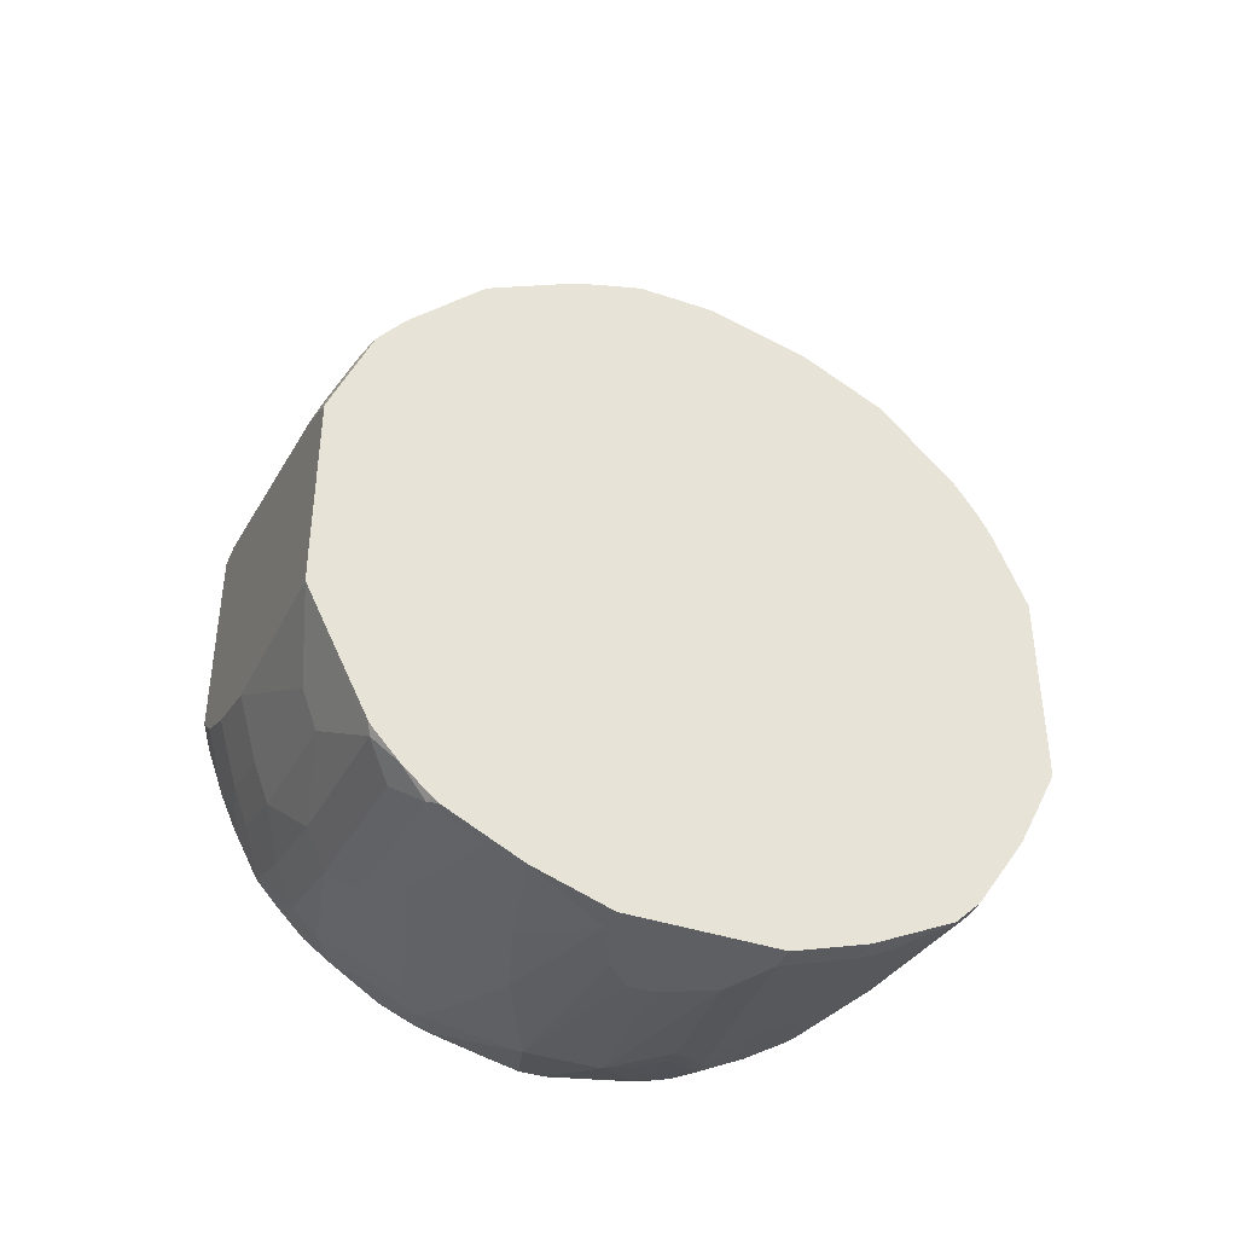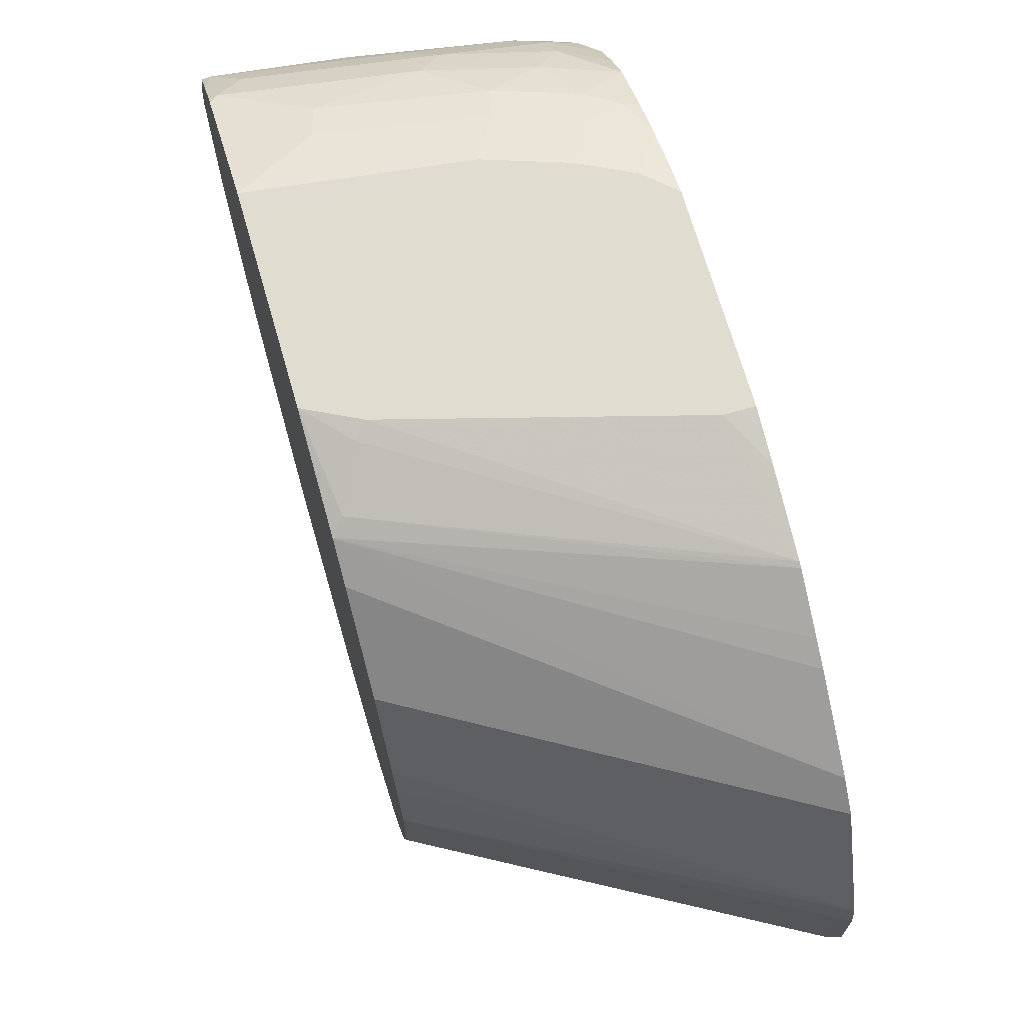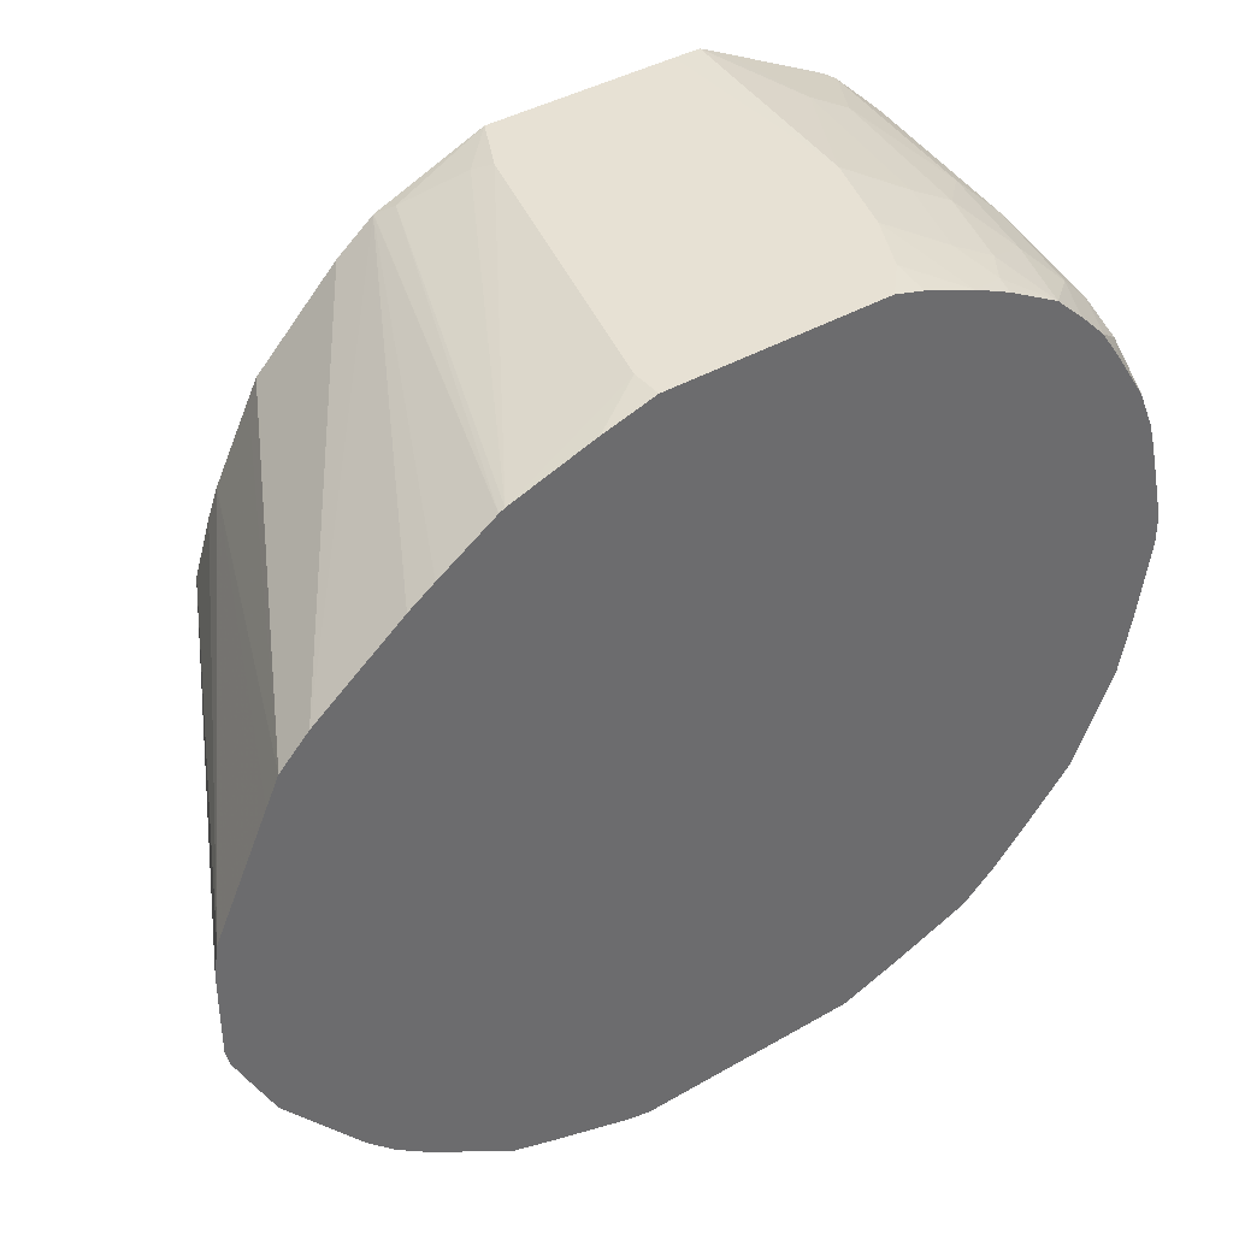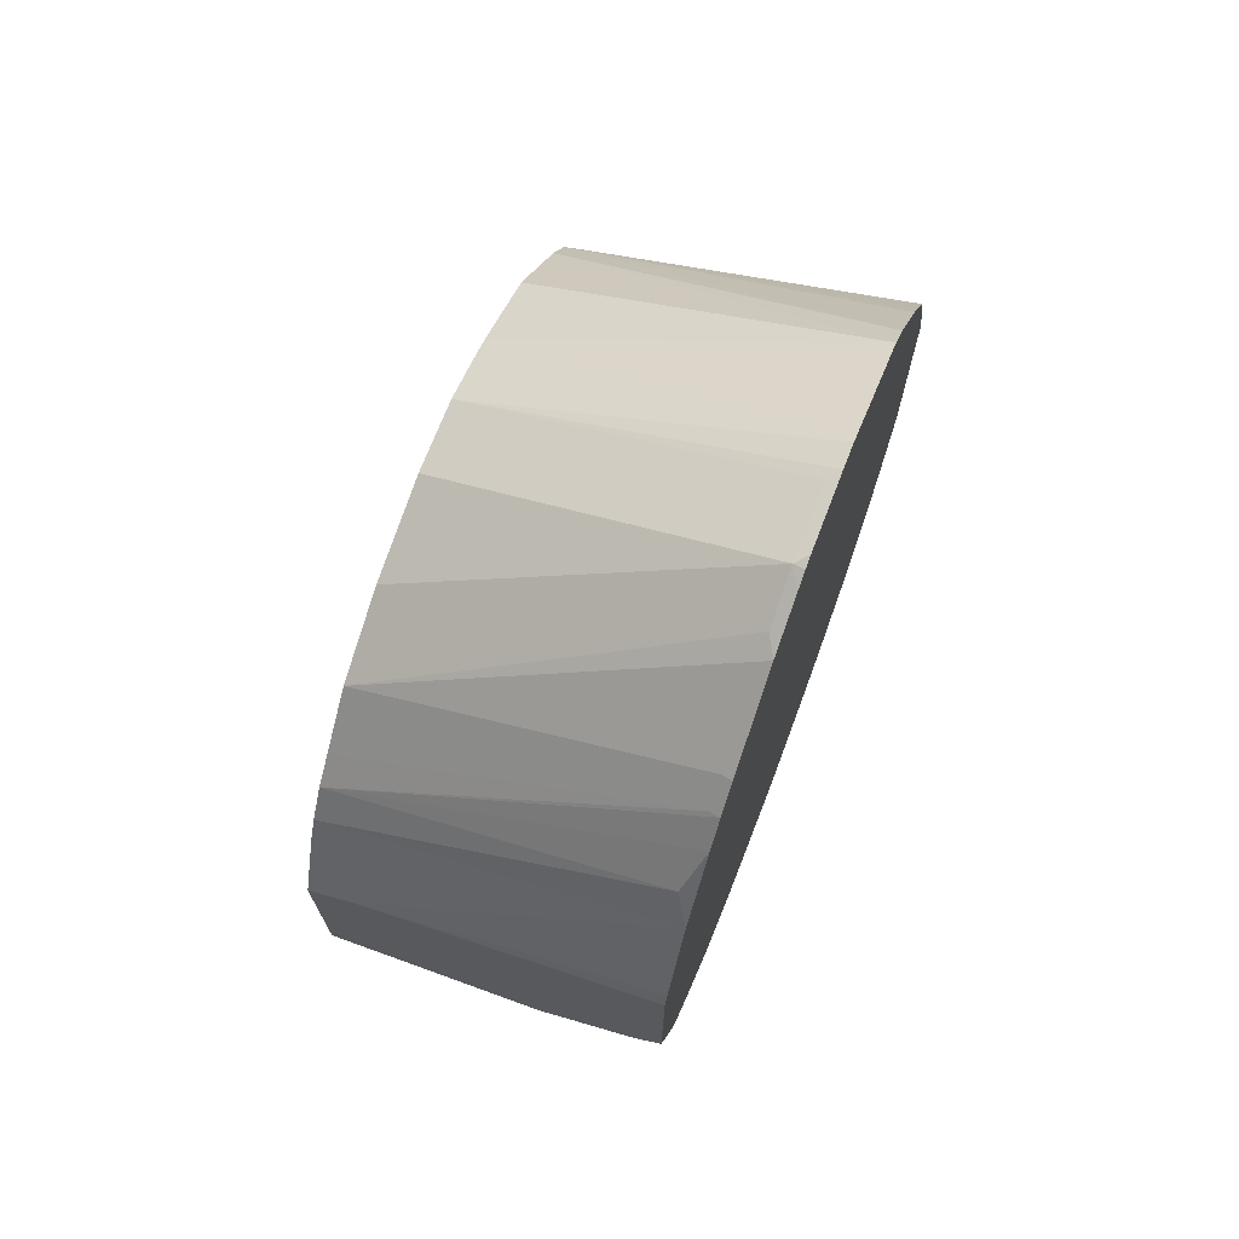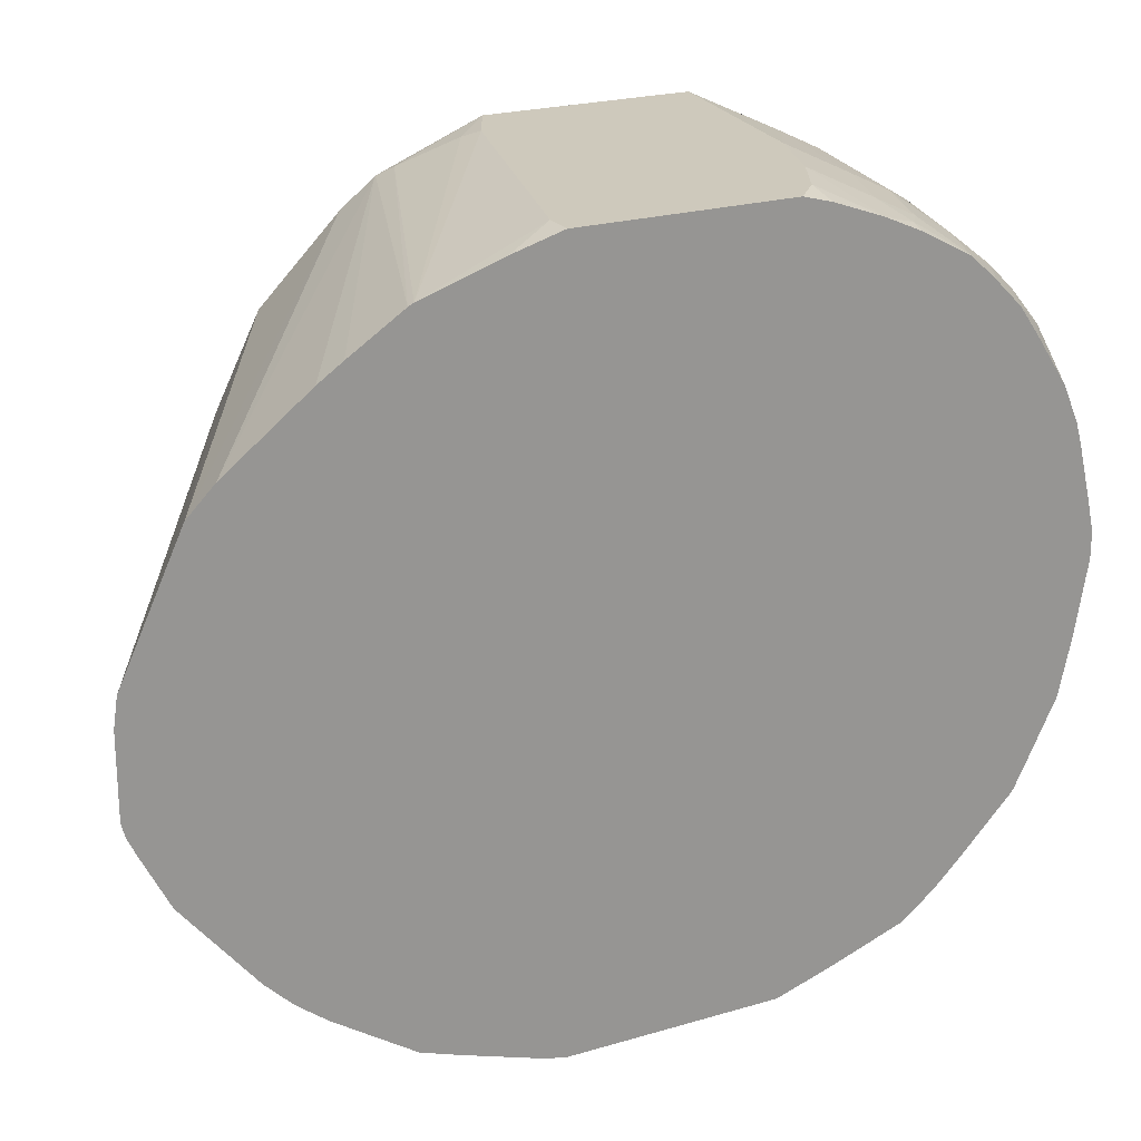
<metadata>
{"format":"obj","ext":"obj","renderer":"f3d","projection":"perspective","resolution":1024,"background":"white","views":[{"elev":-39.7,"azim":-112.7,"up":"+Z"},{"elev":69.5,"azim":-16.1,"up":"+Y"},{"elev":39.4,"azim":54.1,"up":"+Y"},{"elev":70.6,"azim":20.9,"up":"+Z"},{"elev":22.4,"azim":62.8,"up":"+Y"}]}
</metadata>
<code>
v 0.1702 0.2979 -0.7448
v 0.0003592 0.2979 -0.7448
v 0.2341 0.2979 -0.7235
v 0.2554 0.2767 -0.7661
v 0.1915 0.2767 -0.7874
v 0.06387 0.2767 -0.8086
v 0.0003592 0.2978 -0.766
v 0.0003592 0.2979 -0.5958
v 0.2766 0.2979 -0.7023
v 0.3001 0.2767 -0.7448
v 0.2873 0.266 -0.7767
v 0.2625 0.2624 -0.7945
v 0.1986 0.2624 -0.8158
v 0.07094 0.2624 -0.837
v 0.05677 0.2695 -0.8229
v 0.0003592 0.2765 -0.809
v 0.0003592 0.2871 -0.7878
v 0.0003592 0.2636 -0.5112
v 0.01066 0.2713 -0.5214
v 0.03192 0.2926 -0.564
v 0.04257 0.2979 -0.5747
v 0.3001 0.2979 -0.681
v 0.3001 0.2915 -0.7043
v 0.3001 0.2635 -0.7742
v 0.3001 0.2412 -0.8158
v 0.2412 0.2412 -0.837
v 0.156 0.2412 -0.8584
v 0.007106 0.2412 -0.8796
v 0.0003592 0.2445 -0.8729
v 0.0003592 0.2633 -0.5107
v 0.3001 0.2628 -0.4023
v 0.3001 0.2649 -0.4065
v 0.2766 0.2979 -0.5108
v 0.3001 0.2979 -0.5108
v 0.3001 0.2209 -0.838
v 0.2625 0.2199 -0.8584
v 0.1773 0.2199 -0.8796
v 0.0284 0.2199 -0.9009
v 0.0003592 0.2199 -0.9009
v 0.0003592 0.2407 -0.8778
v 0.0003592 0.2412 -0.4825
v 0.3001 0.1713 -0.2746
v 0.3001 0.2221 -0.3405
v 0.3001 0.2351 -0.3597
v 0.3001 0.2862 -0.4704
v 0.3001 0.1996 -0.8594
v 0.2625 0.1986 -0.8796
v 0.156 0.1986 -0.9009
v 0.007106 0.1986 -0.9222
v 0.0003592 0.1967 -0.9217
v 0.0003592 0.2199 -0.4611
v 0.3001 0.15 -0.2533
v 0.3001 0.1745 -0.8768
v 0.2873 0.1809 -0.8832
v 0.2412 0.1773 -0.9009
v 0.1135 0.1773 -0.9222
v 0.007106 0.156 -0.9435
v 0.0003592 0.156 -0.9435
v 0.0003592 0.1918 -0.9255
v 0.0003592 0.1773 -0.4186
v 0.0003592 0.1206 -0.3902
v 0.0003592 0.1064 -0.3831
v 0.3001 0.1298 -0.2438
v 0.0003592 0.1634 -0.4116
v 0.3001 0.1357 -0.9019
v 0.266 0.1596 -0.9044
v 0.266 0.117 -0.9257
v 0.2412 0.1347 -0.9222
v 0.1064 0.149 -0.9363
v 0.0003592 0.1276 -0.9576
v 0.0003592 0.1493 -0.9468
v 0.0003592 0.08545 -0.3753
v 0.3001 0.04573 -0.2044
v 0.3001 0.106 -0.9146
v 0.2873 0.09572 -0.9257
v 0.2341 0.04252 -0.9577
v 0.2341 0.1064 -0.9363
v 0.149 0.0851 -0.9577
v 0.08514 0.1064 -0.9577
v 0.0213 0.06381 -0.979
v 0.0003592 0.06381 -0.979
v 0.0003592 0.04287 -0.362
v 0.3001 0.02333 -0.2011
v 0.0003592 0.04252 -0.3619
v 0.3001 0.08936 -0.9194
v 0.3001 0.04462 -0.93
v 0.2979 0.02123 -0.9363
v 0.2341 -0.02123 -0.9577
v 0.08514 0.02123 -0.979
v 0.06387 0.04252 -0.979
v 0.0003592 -0.06381 -0.979
v 0.2908 0.01417 -0.2058
v 0.3001 -0.04042 -0.2011
v 0.0003592 0.02123 -0.3619
v 0.3001 0.02018 -0.9353
v 0.2979 0 -0.9363
v 0.2128 -0.04252 -0.9577
v 0.06387 -0.04252 -0.979
v 0.08514 0 -0.979
v 0.2766 -0.06381 -0.9363
v 0.2766 -0.08779 -0.9311
v 0.2341 -0.04521 -0.9523
v 0.0213 -0.06381 -0.979
v 0.0003592 -0.1277 -0.9577
v 0.2908 -0.04964 -0.2058
v 0.3001 -0.05145 -0.2039
v 0.0003592 -0.02123 -0.3619
v 0.3001 -0.00105 -0.9353
v 0.1915 -0.06381 -0.9577
v 0.2128 -0.0665 -0.9523
v 0.149 -0.0851 -0.9577
v 0.2908 -0.07093 -0.9293
v 0.2554 -0.109 -0.9311
v 0.2873 -0.09041 -0.9257
v 0.3001 -0.1066 -0.9146
v 0.0213 -0.1277 -0.9577
v 0.0003592 -0.156 -0.9435
v 0.2908 -0.09222 -0.227
v 0.3001 -0.06591 -0.2107
v 0.0003592 -0.1064 -0.3831
v 0.3001 -0.06171 -0.9247
v 0.2341 -0.1064 -0.9363
v 0.3001 -0.1043 -0.9151
v 0.266 -0.1117 -0.9257
v 0.2554 -0.1516 -0.9098
v 0.2341 -0.1773 -0.9009
v 0.2341 -0.149 -0.9151
v 0.3001 -0.1492 -0.8933
v 0.1702 -0.1277 -0.9363
v 0.0213 -0.156 -0.9435
v 0.0003592 -0.1982 -0.9223
v 0.3001 -0.1085 -0.232
v 0.0003592 -0.1206 -0.3902
v 0.0003592 -0.1497 -0.4047
v 0.0003592 -0.1773 -0.4186
v 0.266 -0.1543 -0.9044
v 0.2979 -0.1773 -0.8796
v 0.2554 -0.1986 -0.8796
v 0.2022 -0.2075 -0.8832
v 0.149 -0.1986 -0.9009
v 0.1702 -0.156 -0.9222
v 0.3001 -0.162 -0.8869
v 0.0003592 -0.1984 -0.9222
v 0.2908 -0.1773 -0.2909
v 0.3001 -0.1792 -0.2891
v 0.0003592 -0.2199 -0.4611
v 0.2908 -0.1986 -0.3121
v 0.3001 -0.1749 -0.8803
v 0.3001 -0.1766 -0.8789
v 0.3001 -0.22 -0.8364
v 0.1702 -0.2199 -0.8796
v 0.2554 -0.2199 -0.8584
v 0.0213 -0.2199 -0.9009
v 0.0003592 -0.2199 -0.9009
v 0.3001 -0.2004 -0.3103
v 0.0003592 -0.2412 -0.4825
v 0.3001 -0.2405 -0.815
v 0.2979 -0.2412 -0.8158
v 0.2554 -0.2412 -0.837
v 0.149 -0.2412 -0.8584
v 0.08514 -0.2624 -0.837
v 0.0003592 -0.2624 -0.837
v 0.3001 -0.2191 -0.3341
v 0.0003592 -0.2604 -0.5103
v 0.2873 -0.2447 -0.3724
v 0.3001 -0.2607 -0.7895
v 0.2979 -0.2634 -0.7874
v 0.2341 -0.2634 -0.8086
v 0.2128 -0.2624 -0.8158
v 0.09579 -0.2713 -0.8193
v 0.08514 -0.2695 -0.8229
v 0.0003592 -0.2695 -0.8229
v 0.3001 -0.2447 -0.3724
v 0.0003592 -0.2711 -0.5301
v 0.3001 -0.2617 -0.398
v 0.3001 -0.2618 -0.7874
v 0.2873 -0.2713 -0.7767
v 0.2235 -0.2713 -0.7981
v 0.3001 -0.2628 -0.7853
v 0.3001 -0.2838 -0.7257
v 0.2022 -0.2926 -0.7555
v 0.08514 -0.2767 -0.8086
v 0.0003592 -0.2765 -0.8089
v 0.0003592 -0.2979 -0.5958
v 0.01066 -0.2873 -0.564
v 0.04257 -0.2979 -0.5747
v 0.3001 -0.2723 -0.4278
v 0.2766 -0.2767 -0.7661
v 0.2873 -0.2926 -0.7129
v 0.3001 -0.2979 -0.681
v 0.1915 -0.2979 -0.7448
v 0.0003592 -0.2977 -0.7665
v 0.0003592 -0.2909 -0.7802
v 0.0003592 -0.2979 -0.7448
v 0.2979 -0.2979 -0.5108
v 0.3001 -0.2958 -0.5003
v 0.3001 -0.2936 -0.4916
v 0.2766 -0.2979 -0.7023
v 0.3001 -0.2979 -0.5108
v 0.0003592 -0.2978 -0.7661
f 104 130 117
f 105 118 119
f 105 119 106
f 108 121 112
f 105 120 118
f 104 116 130
f 109 110 113
f 105 107 120
f 103 111 116
f 101 110 102
f 101 114 115
f 101 112 114
f 101 113 110
f 100 112 101
f 100 108 112
f 98 111 103
f 98 109 111
f 97 109 98
f 97 110 109
f 109 113 122
f 101 115 113
f 109 122 111
f 124 128 142
f 111 129 116
f 125 136 137
f 124 142 136
f 122 127 129
f 118 135 132
f 118 134 135
f 118 133 134
f 118 120 133
f 118 132 119
f 117 130 131
f 116 141 130
f 116 129 141
f 115 128 124
f 113 127 122
f 113 126 127
f 113 125 126
f 113 136 125
f 113 124 136
f 113 115 124
f 112 115 114
f 112 123 115
f 112 121 123
f 111 122 129
f 96 108 100
f 80 99 98
f 92 107 105
f 76 89 90
f 76 99 89
f 76 88 99
f 76 96 88
f 76 87 96
f 75 87 76
f 75 86 87
f 75 85 86
f 74 85 75
f 73 84 83
f 73 82 84
f 72 82 73
f 70 80 81
f 70 79 80
f 69 79 70
f 69 78 79
f 69 77 78
f 68 77 69
f 125 137 126
f 67 76 77
f 67 77 68
f 76 90 78
f 76 78 77
f 78 90 80
f 78 80 79
f 92 94 107
f 91 116 104
f 91 103 116
f 88 110 97
f 88 102 110
f 88 101 102
f 88 100 101
f 88 96 100
f 88 98 99
f 88 97 98
f 93 105 106
f 87 108 96
f 86 95 87
f 84 94 92
f 83 105 93
f 83 92 105
f 83 84 92
f 80 91 81
f 80 103 91
f 80 98 103
f 80 89 99
f 80 90 89
f 87 95 108
f 126 137 138
f 161 178 170
f 126 139 140
f 177 188 191
f 175 186 187
f 174 186 175
f 174 185 186
f 174 184 185
f 171 183 172
f 171 182 183
f 170 182 171
f 170 191 182
f 170 181 191
f 170 178 181
f 168 178 169
f 167 180 177
f 167 179 180
f 167 176 179
f 167 178 168
f 167 177 178
f 166 176 167
f 165 175 173
f 164 175 165
f 164 174 175
f 177 191 181
f 163 165 173
f 177 181 178
f 177 189 198
f 67 75 76
f 195 199 196
f 191 194 200
f 191 200 192
f 189 190 198
f 188 198 191
f 186 197 187
f 186 196 197
f 186 195 196
f 184 195 186
f 184 199 195
f 184 190 199
f 184 198 190
f 184 191 198
f 184 194 191
f 184 186 185
f 182 191 192
f 182 193 183
f 182 192 193
f 180 190 189
f 177 198 188
f 177 180 189
f 126 138 139
f 161 172 162
f 161 170 171
f 140 153 143
f 140 151 153
f 139 151 140
f 138 152 151
f 138 150 152
f 138 151 139
f 137 150 138
f 137 149 150
f 137 148 149
f 136 148 137
f 136 142 148
f 135 147 144
f 135 146 147
f 132 135 144
f 132 144 145
f 131 140 143
f 130 140 131
f 126 129 127
f 126 141 129
f 126 130 141
f 126 140 130
f 143 153 154
f 161 171 172
f 144 147 145
f 146 156 147
f 161 169 178
f 160 169 161
f 159 169 160
f 159 168 169
f 159 167 168
f 158 167 159
f 158 166 167
f 157 166 158
f 156 165 163
f 156 164 165
f 155 156 163
f 153 162 154
f 153 161 162
f 153 160 161
f 151 160 153
f 151 159 160
f 151 152 159
f 150 159 152
f 150 158 159
f 150 157 158
f 147 156 155
f 145 147 155
f 65 67 66
f 10 22 34
f 65 74 75
f 6 16 17
f 6 15 16
f 6 14 15
f 6 13 14
f 5 13 6
f 4 10 11
f 4 13 5
f 4 12 13
f 4 11 12
f 6 17 7
f 3 10 4
f 2 18 8
f 2 30 18
f 2 41 30
f 2 51 41
f 2 60 51
f 2 64 60
f 2 61 64
f 2 62 61
f 2 72 62
f 3 9 10
f 8 18 19
f 8 19 20
f 8 20 21
f 10 163 173
f 10 155 163
f 10 145 155
f 10 132 145
f 10 119 132
f 10 106 119
f 10 93 106
f 10 83 93
f 10 73 83
f 10 63 73
f 10 52 63
f 10 42 52
f 10 43 42
f 10 44 43
f 10 31 44
f 10 32 31
f 10 45 32
f 10 34 45
f 10 23 22
f 9 23 10
f 9 22 23
f 2 82 72
f 2 84 82
f 2 94 84
f 2 107 94
f 2 58 71
f 2 59 58
f 2 50 59
f 2 39 50
f 2 40 39
f 2 29 40
f 2 16 29
f 2 17 16
f 2 7 17
f 65 75 67
f 1 6 7
f 1 5 6
f 1 4 5
f 1 3 4
f 1 9 3
f 1 22 9
f 1 34 22
f 1 33 34
f 1 21 33
f 1 8 21
f 1 2 8
f 2 71 70
f 10 173 175
f 2 70 81
f 2 91 104
f 2 120 107
f 2 133 120
f 2 134 133
f 2 135 134
f 2 146 135
f 2 156 146
f 2 164 156
f 2 174 164
f 2 184 174
f 2 194 184
f 2 200 194
f 2 192 200
f 2 193 192
f 2 183 193
f 2 172 183
f 2 162 172
f 2 154 162
f 2 143 154
f 2 131 143
f 2 117 131
f 2 104 117
f 2 81 91
f 10 175 187
f 1 7 2
f 10 197 196
f 46 54 47
f 46 53 54
f 41 52 42
f 41 51 52
f 39 49 50
f 38 49 39
f 38 48 49
f 37 48 38
f 37 55 48
f 37 47 55
f 36 47 37
f 36 46 47
f 35 46 36
f 33 45 34
f 32 45 33
f 30 44 31
f 30 43 44
f 30 42 43
f 30 41 42
f 28 40 29
f 28 39 40
f 47 54 55
f 28 38 39
f 48 55 56
f 49 56 57
f 10 187 197
f 62 73 63
f 62 72 73
f 57 71 58
f 57 70 71
f 57 69 70
f 56 68 69
f 55 68 56
f 55 67 68
f 55 66 67
f 54 66 55
f 54 65 66
f 53 65 54
f 52 64 61
f 52 60 64
f 52 62 63
f 52 61 62
f 51 60 52
f 49 59 50
f 49 58 59
f 49 57 58
f 48 56 49
f 27 38 28
f 56 69 57
f 27 36 37
f 10 74 65
f 10 85 74
f 10 86 85
f 10 95 86
f 10 108 95
f 10 121 108
f 10 123 121
f 10 115 123
f 10 128 115
f 10 142 128
f 10 148 142
f 10 149 148
f 10 150 149
f 10 157 150
f 10 166 157
f 10 176 166
f 10 179 176
f 10 190 180
f 10 199 190
f 27 37 38
f 10 196 199
f 10 65 53
f 10 53 46
f 10 180 179
f 10 35 25
f 10 46 35
f 25 35 36
f 26 36 27
f 20 32 21
f 19 32 20
f 19 31 32
f 18 31 19
f 18 30 31
f 16 28 29
f 15 28 16
f 21 32 33
f 14 27 28
f 10 25 24
f 14 28 15
f 10 24 11
f 11 24 25
f 11 25 12
f 25 36 26
f 12 26 13
f 13 26 27
f 12 25 26
f 13 27 14

</code>
